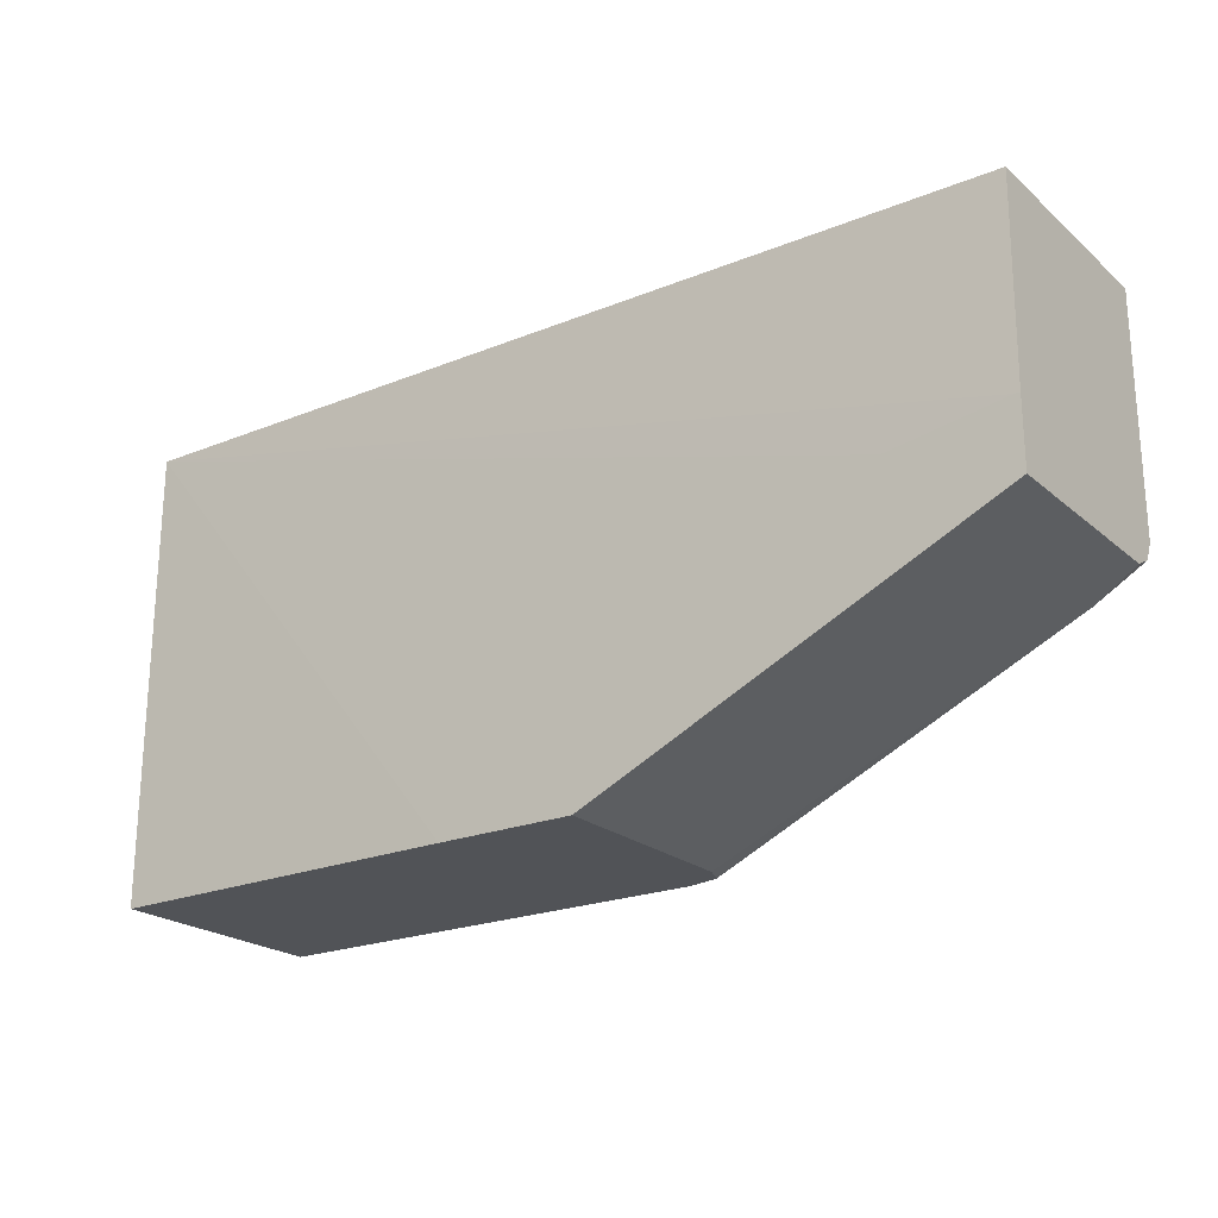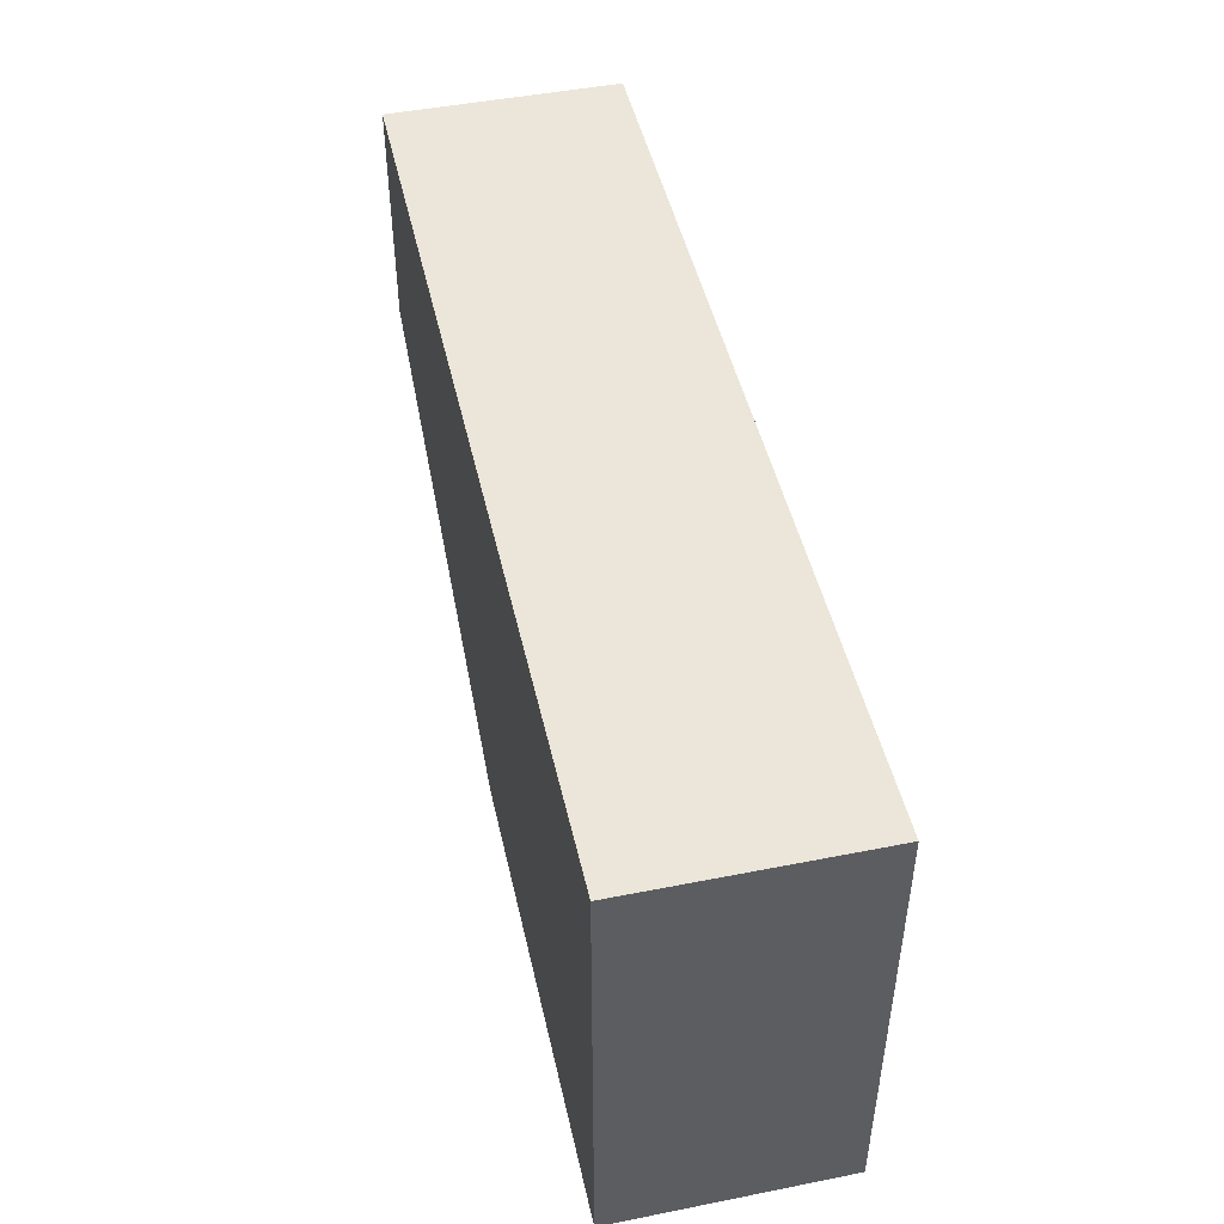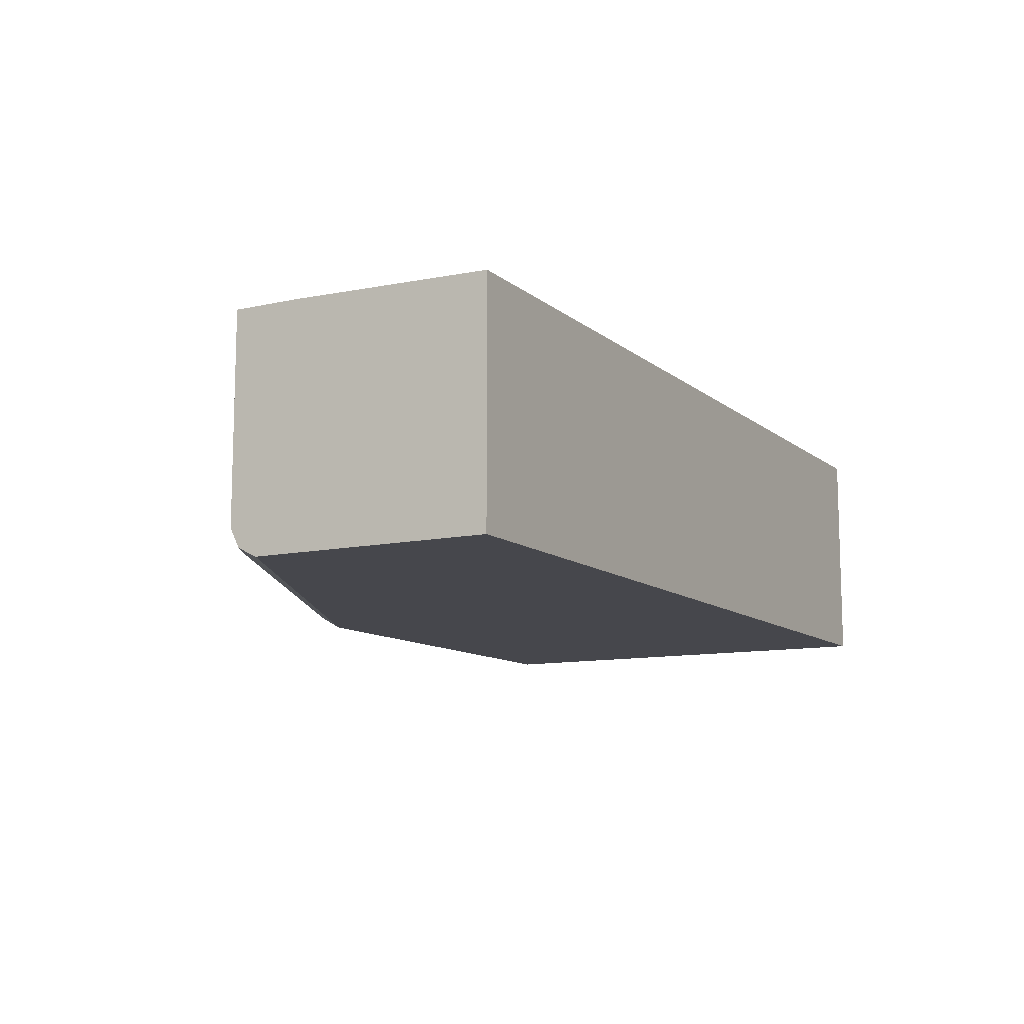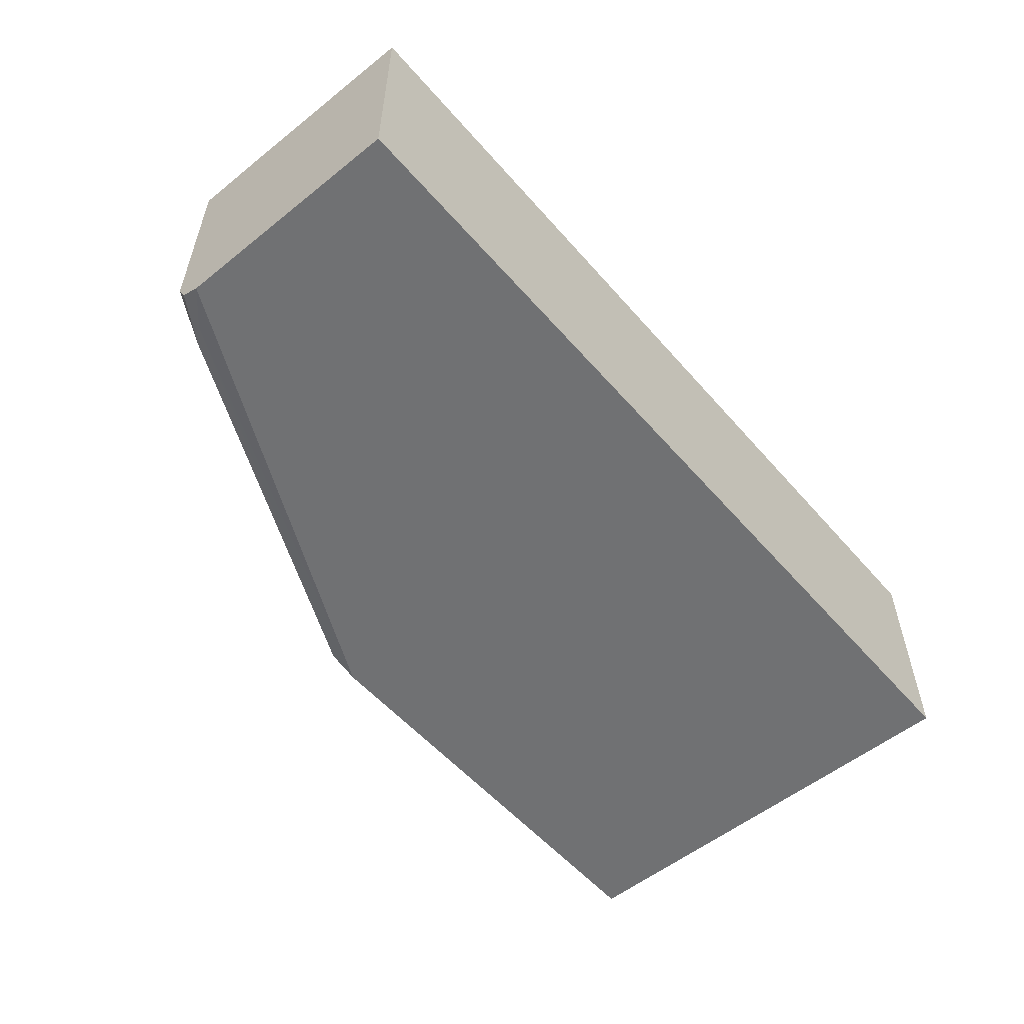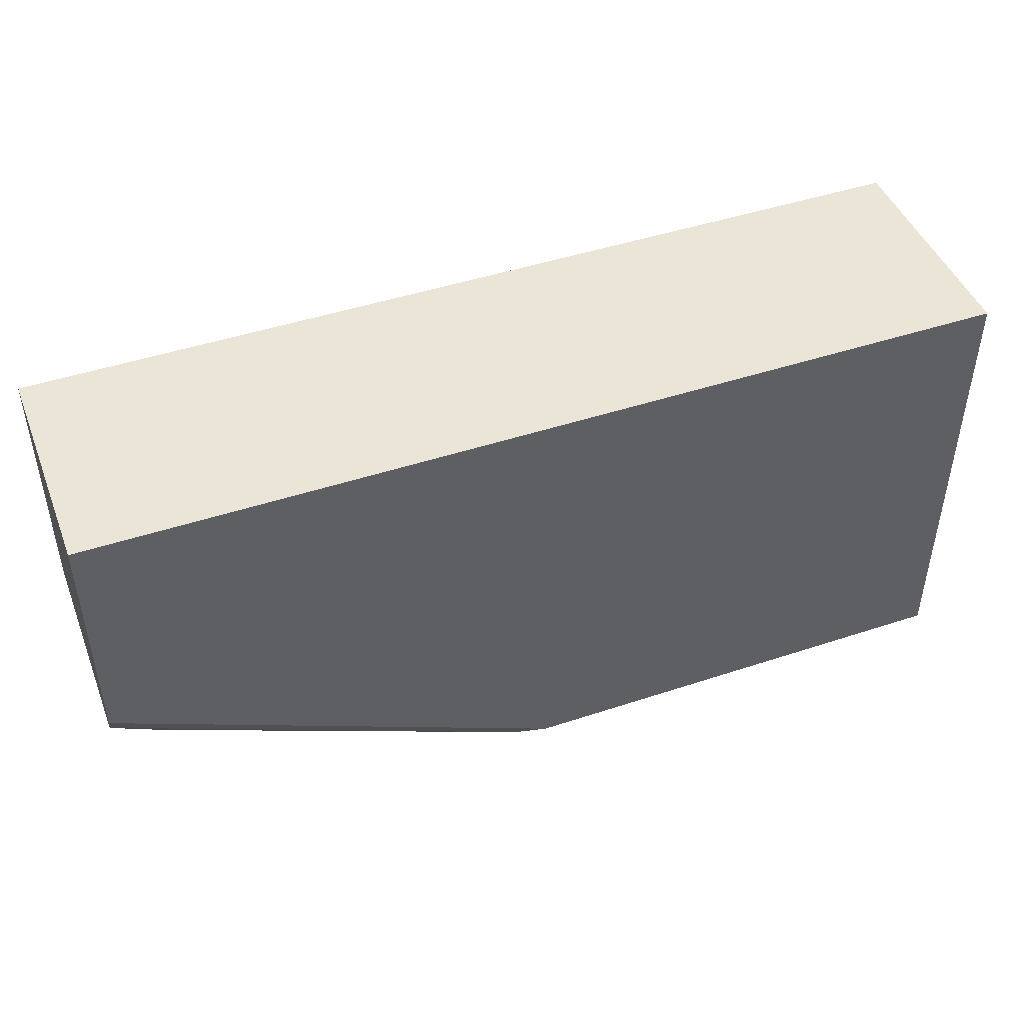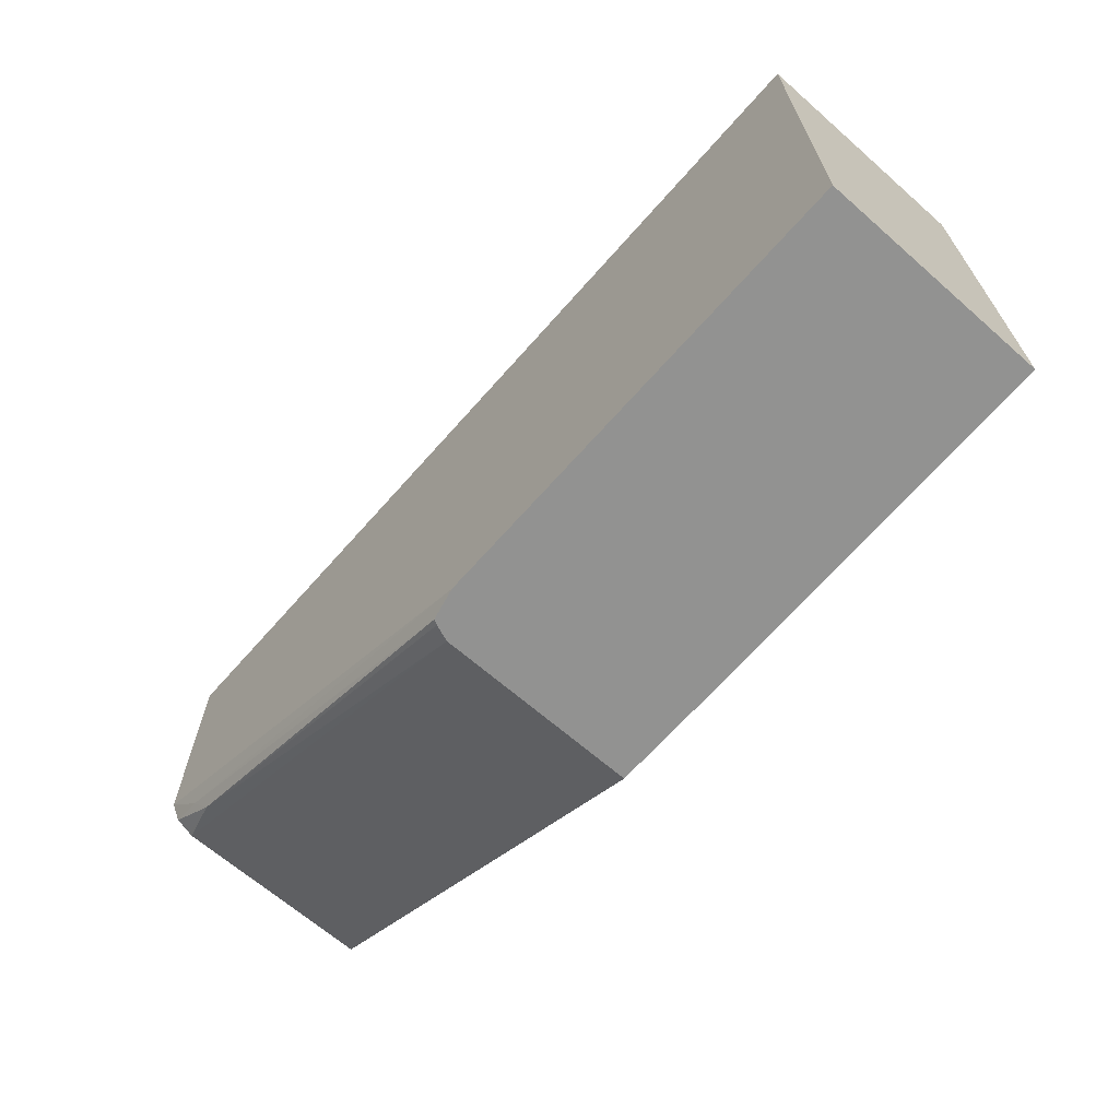
<metadata>
{"format":"obj","ext":"obj","renderer":"f3d","projection":"perspective","resolution":1024,"background":"white","views":[{"elev":-22.1,"azim":-144.8,"up":"+Z"},{"elev":47.4,"azim":77.4,"up":"+Z"},{"elev":-10.9,"azim":-61.2,"up":"+Y"},{"elev":-55.1,"azim":-49.8,"up":"+Y"},{"elev":46.0,"azim":-20.8,"up":"+Z"},{"elev":-66.2,"azim":48.7,"up":"+Z"}]}
</metadata>
<code>
v 0.176 -0.04941 -0.1905
v 0.176 -0.04941 0.07018
v 0.176 -0.1811 -0.1905
v -0.03437 -0.04699 -0.1905
v 0.176 -0.1811 0.07018
v -0.04942 -0.04699 -0.1755
v -0.09878 -0.04699 -0.1425
v -0.1481 -0.04699 -0.1096
v -0.1811 -0.04699 -0.09312
v -0.214 -0.04699 -0.07667
v -0.2305 -0.04699 -0.07067
v -0.2799 -0.04699 -0.05421
v -0.3457 -0.04699 -0.04377
v -0.3487 -0.04941 0.07018
v -0.08938 -0.1811 -0.1905
v -0.1129 -0.04699 -0.1905
v -0.3487 -0.1811 0.07018
v -0.3487 -0.04699 -0.04377
v -0.09878 -0.179 -0.1905
v -0.3487 -0.1811 -0.06585
v -0.3293 -0.177 -0.08437
v -0.1129 -0.1646 -0.1905
v -0.3128 -0.04699 -0.09879
v -0.3487 -0.04699 -0.08231
v -0.1079 -0.177 -0.1905
v -0.3487 -0.1756 -0.07682
v -0.321 -0.1729 -0.09466
v -0.1094 -0.1741 -0.1905
v -0.3128 -0.1646 -0.09879
v -0.3487 -0.1646 -0.08231
v -0.3487 -0.1666 -0.08134
f 14 20 17
f 14 26 20
f 14 31 26
f 14 30 31
f 14 24 30
f 4 9 8
f 4 7 6
f 4 8 7
f 4 10 9
f 15 20 21
f 4 11 10
f 14 18 24
f 15 21 19
f 23 30 24
f 16 29 23
f 19 21 25
f 20 26 21
f 21 26 27
f 21 27 25
f 22 28 27
f 22 27 29
f 23 29 30
f 25 27 28
f 26 31 27
f 27 31 30
f 27 30 29
f 4 12 11
f 16 22 29
f 4 13 12
f 2 11 12
f 4 24 18
f 1 2 5
f 1 5 3
f 1 3 15
f 1 15 19
f 1 19 25
f 1 25 28
f 4 18 13
f 1 22 16
f 1 16 4
f 1 4 2
f 2 4 6
f 2 6 7
f 2 7 8
f 1 28 22
f 2 9 10
f 2 8 9
f 4 23 24
f 4 16 23
f 3 20 15
f 3 5 17
f 2 17 5
f 3 17 20
f 2 18 14
f 2 13 18
f 2 12 13
f 2 10 11
f 2 14 17

</code>
